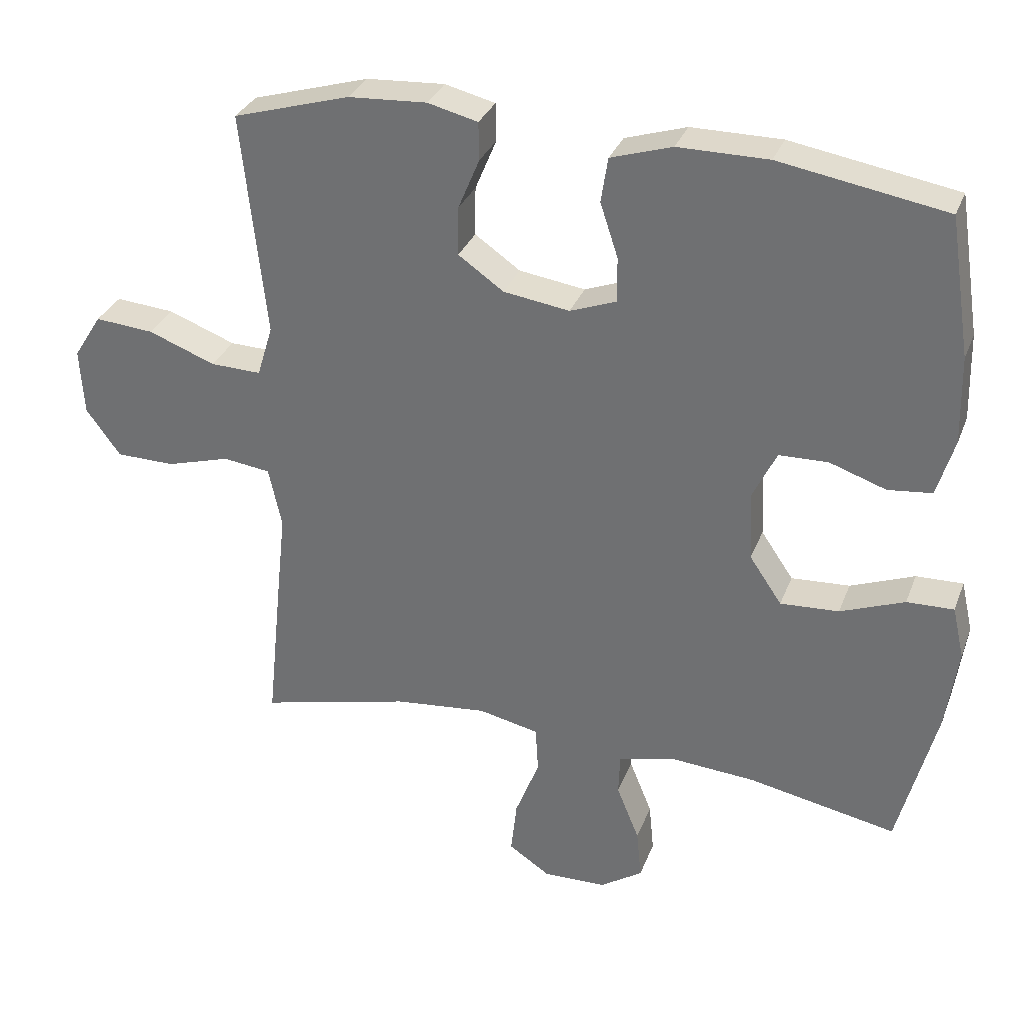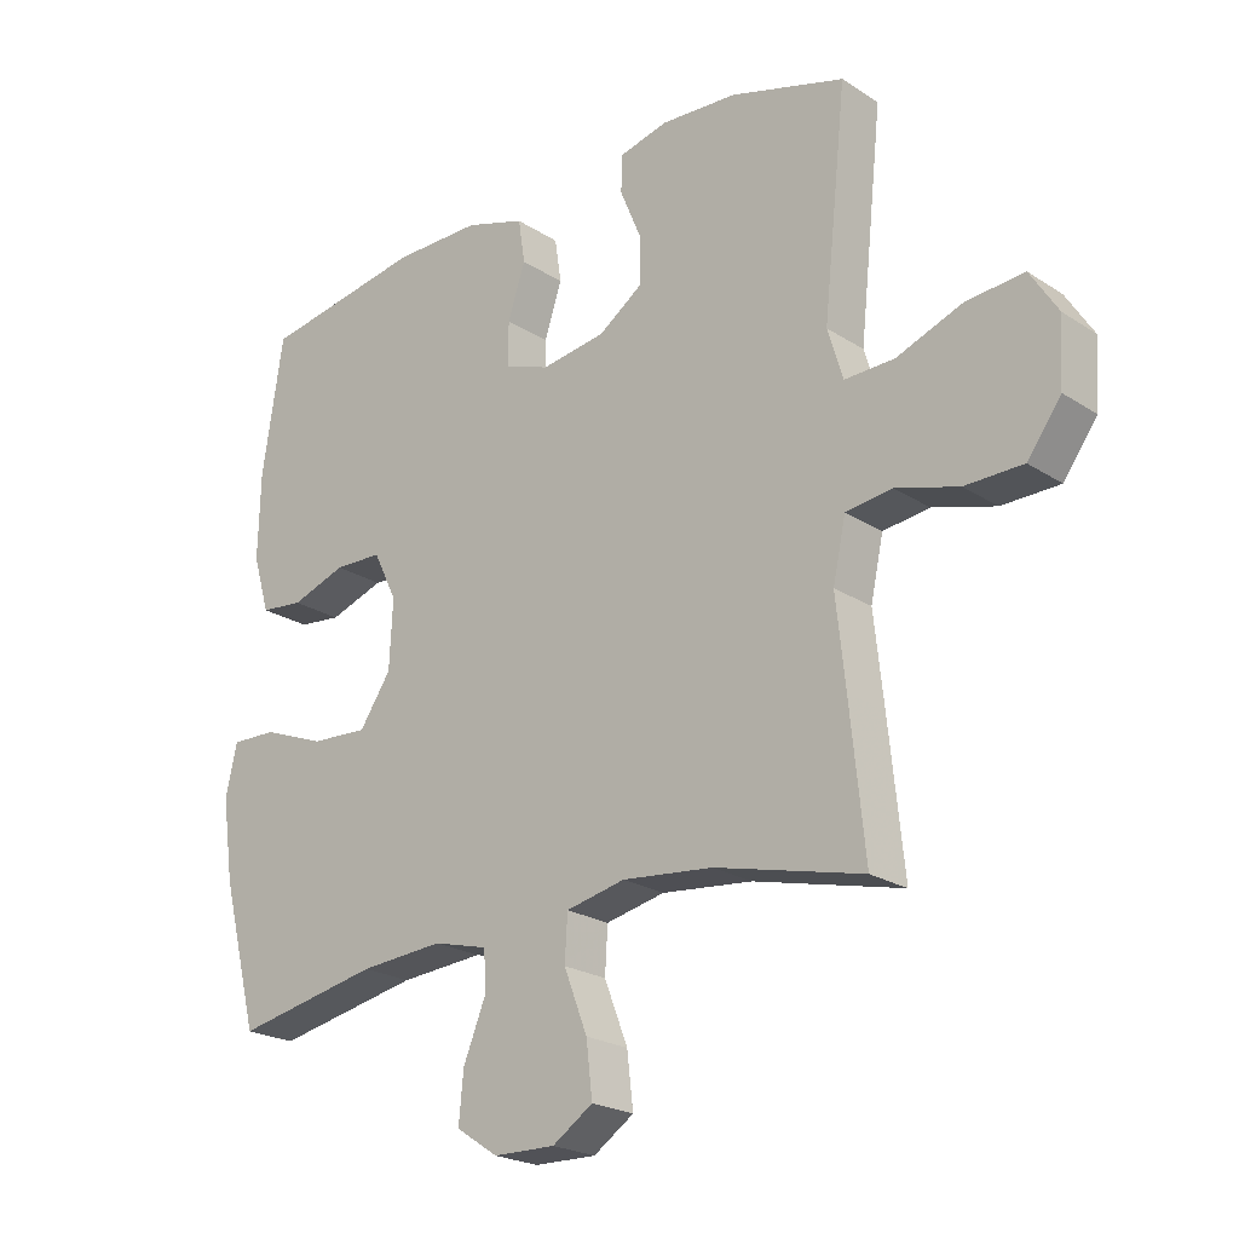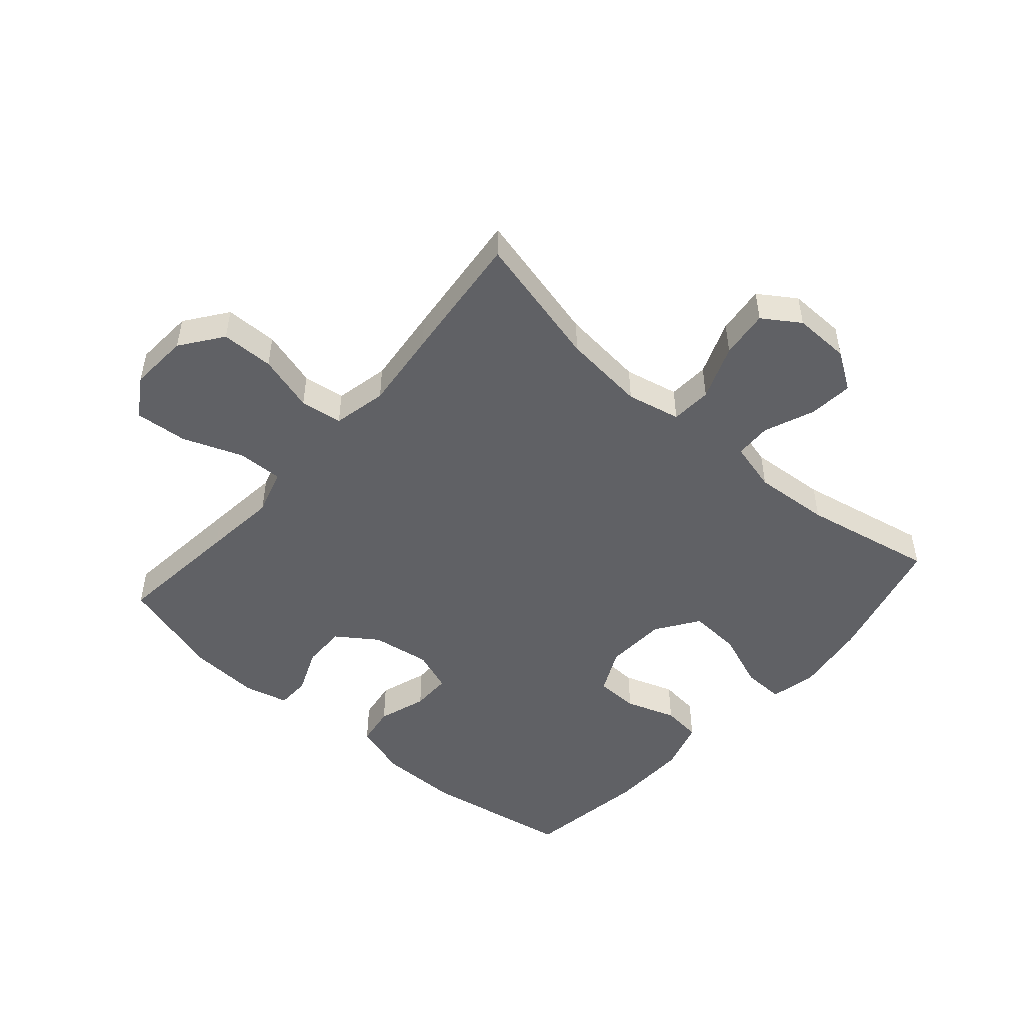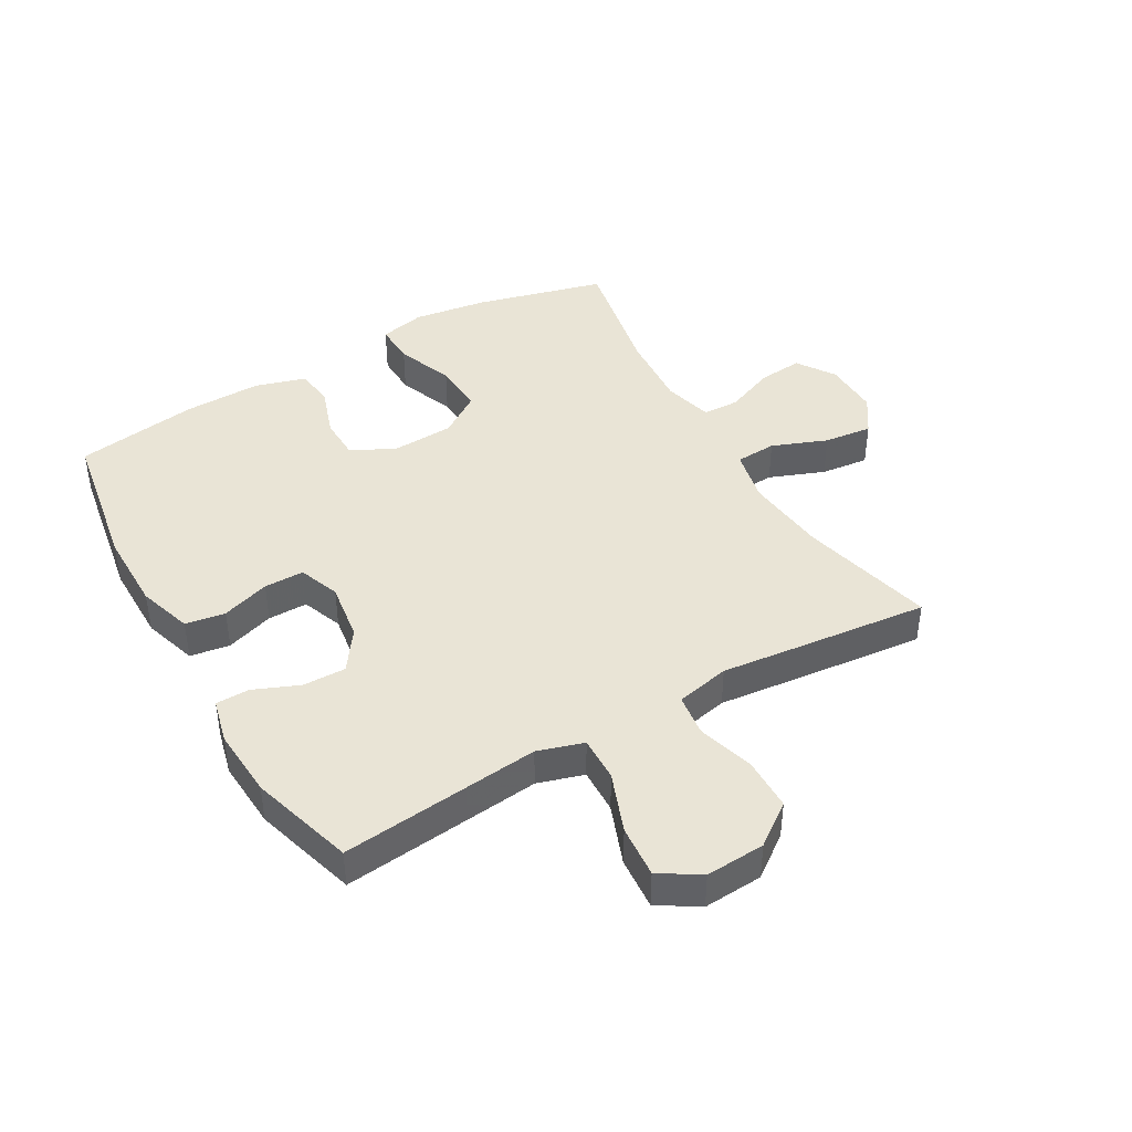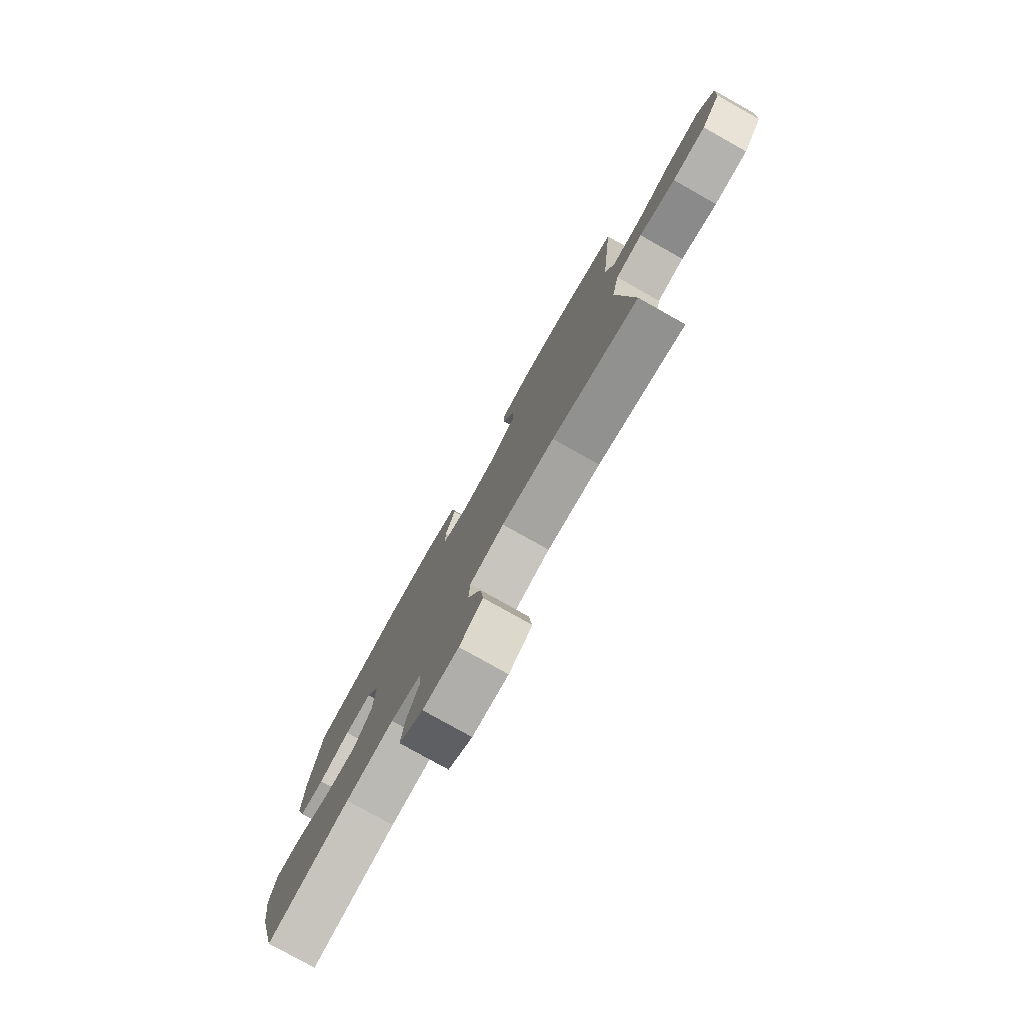
<metadata>
{"format":"obj","ext":"obj","renderer":"f3d","projection":"perspective","resolution":1024,"background":"white","views":[{"elev":31.6,"azim":-161.1,"up":"+Z"},{"elev":-22.4,"azim":42.0,"up":"+Z"},{"elev":-49.3,"azim":138.9,"up":"+Y"},{"elev":42.5,"azim":60.1,"up":"+Y"},{"elev":-79.1,"azim":60.7,"up":"+Z"}]}
</metadata>
<code>
v -0.5 0.07 -0.5
v -0.555 0.07 -0.287
v -0.572 0.07 -0.167
v -0.555 0.07 -0.092
v -0.487 0.07 -0.094
v -0.394 0.07 -0.13
v -0.309 0.07 -0.135
v -0.262 0.07 -0.066
v -0.257 0.07 0.035
v -0.292 0.07 0.107
v -0.363 0.07 0.109
v -0.445 0.07 0.081
v -0.509 0.07 0.088
v -0.534 0.07 0.172
v -0.531 0.07 0.299
v -0.5 0.07 0.5
v -0.259 0.07 0.541
v -0.128 0.07 0.541
v -0.039 0.07 0.513
v -0.029 0.07 0.448
v -0.055 0.07 0.369
v -0.055 0.07 0.304
v 0.012 0.07 0.279
v 0.108 0.07 0.293
v 0.174 0.07 0.339
v 0.173 0.07 0.41
v 0.142 0.07 0.484
v 0.143 0.07 0.539
v 0.216 0.07 0.557
v 0.33 0.07 0.55
v 0.5 0.07 0.5
v 0.478 0.07 0.294
v 0.465 0.07 0.174
v 0.488 0.07 0.099
v 0.562 0.07 0.101
v 0.66 0.07 0.138
v 0.746 0.07 0.145
v 0.787 0.07 0.08
v 0.781 0.07 -0.017
v 0.731 0.07 -0.085
v 0.645 0.07 -0.086
v 0.552 0.07 -0.059
v 0.483 0.07 -0.068
v 0.464 0.07 -0.156
v 0.478 0.07 -0.286
v 0.5 0.07 -0.5
v 0.28 0.07 -0.446
v 0.145 0.07 -0.432
v 0.057 0.07 -0.451
v 0.053 0.07 -0.518
v 0.088 0.07 -0.608
v 0.097 0.07 -0.687
v 0.037 0.07 -0.727
v -0.055 0.07 -0.725
v -0.117 0.07 -0.684
v -0.11 0.07 -0.611
v -0.077 0.07 -0.53
v -0.079 0.07 -0.47
v -0.16 0.07 -0.449
v -0.285 0.07 -0.458
v -0.5 0 -0.5
v -0.555 0 -0.287
v -0.572 0 -0.167
v -0.555 0 -0.092
v -0.487 0 -0.094
v -0.394 0 -0.13
v -0.309 0 -0.135
v -0.262 0 -0.066
v -0.257 0 0.035
v -0.292 0 0.107
v -0.363 0 0.109
v -0.445 0 0.081
v -0.509 0 0.088
v -0.534 0 0.172
v -0.531 0 0.299
v -0.5 0 0.5
v -0.259 0 0.541
v -0.128 0 0.541
v -0.039 0 0.513
v -0.029 0 0.448
v -0.055 0 0.369
v -0.055 0 0.304
v 0.012 0 0.279
v 0.108 0 0.293
v 0.174 0 0.339
v 0.173 0 0.41
v 0.142 0 0.484
v 0.143 0 0.539
v 0.216 0 0.557
v 0.33 0 0.55
v 0.5 0 0.5
v 0.478 0 0.294
v 0.465 0 0.174
v 0.488 0 0.099
v 0.562 0 0.101
v 0.66 0 0.138
v 0.746 0 0.145
v 0.787 0 0.08
v 0.781 0 -0.017
v 0.731 0 -0.085
v 0.645 0 -0.086
v 0.552 0 -0.059
v 0.483 0 -0.068
v 0.464 0 -0.156
v 0.478 0 -0.286
v 0.5 0 -0.5
v 0.28 0 -0.446
v 0.145 0 -0.432
v 0.057 0 -0.451
v 0.053 0 -0.518
v 0.088 0 -0.608
v 0.097 0 -0.687
v 0.037 0 -0.727
v -0.055 0 -0.725
v -0.117 0 -0.684
v -0.11 0 -0.611
v -0.077 0 -0.53
v -0.079 0 -0.47
v -0.16 0 -0.449
v -0.285 0 -0.458
f 54 55 56 57
f 54 57 58
f 53 54 58
f 50 51 52 53
f 49 50 53 58
f 48 49 58 59
f 44 45 46 47
f 43 44 47 48
f 39 40 41 42
f 39 42 43
f 38 39 43
f 35 36 37 38
f 34 35 38 43
f 33 34 43 48
f 26 27 28 29
f 25 26 29 30
f 18 19 20 21
f 18 21 22
f 17 18 22
f 16 17 22
f 15 16 22
f 14 15 22 23
f 11 12 13 14
f 10 11 14 23
f 3 4 5 6
f 3 6 7
f 60 1 2 3
f 59 60 3 7
f 25 30 31 32
f 24 25 32 33
f 9 10 23 24
f 8 9 24 33
f 33 48 59
f 7 8 33 59
f 117 116 115 114
f 118 117 114
f 118 114 113
f 113 112 111 110
f 118 113 110 109
f 119 118 109 108
f 107 106 105 104
f 108 107 104 103
f 102 101 100 99
f 103 102 99
f 103 99 98
f 98 97 96 95
f 103 98 95 94
f 108 103 94 93
f 89 88 87 86
f 90 89 86 85
f 81 80 79 78
f 82 81 78
f 82 78 77
f 82 77 76
f 82 76 75
f 83 82 75 74
f 74 73 72 71
f 83 74 71 70
f 66 65 64 63
f 67 66 63
f 63 62 61 120
f 67 63 120 119
f 92 91 90 85
f 93 92 85 84
f 84 83 70 69
f 93 84 69 68
f 119 108 93
f 119 93 68 67
f 1 61 62 2
f 2 62 63 3
f 3 63 64 4
f 4 64 65 5
f 5 65 66 6
f 6 66 67 7
f 7 67 68 8
f 8 68 69 9
f 9 69 70 10
f 10 70 71 11
f 11 71 72 12
f 12 72 73 13
f 13 73 74 14
f 14 74 75 15
f 15 75 76 16
f 16 76 77 17
f 17 77 78 18
f 18 78 79 19
f 19 79 80 20
f 20 80 81 21
f 21 81 82 22
f 22 82 83 23
f 23 83 84 24
f 24 84 85 25
f 25 85 86 26
f 26 86 87 27
f 27 87 88 28
f 28 88 89 29
f 29 89 90 30
f 30 90 91 31
f 31 91 92 32
f 32 92 93 33
f 33 93 94 34
f 34 94 95 35
f 35 95 96 36
f 36 96 97 37
f 37 97 98 38
f 38 98 99 39
f 39 99 100 40
f 40 100 101 41
f 41 101 102 42
f 42 102 103 43
f 43 103 104 44
f 44 104 105 45
f 45 105 106 46
f 46 106 107 47
f 47 107 108 48
f 48 108 109 49
f 49 109 110 50
f 50 110 111 51
f 51 111 112 52
f 52 112 113 53
f 53 113 114 54
f 54 114 115 55
f 55 115 116 56
f 56 116 117 57
f 57 117 118 58
f 58 118 119 59
f 59 119 120 60
f 60 120 61 1

</code>
